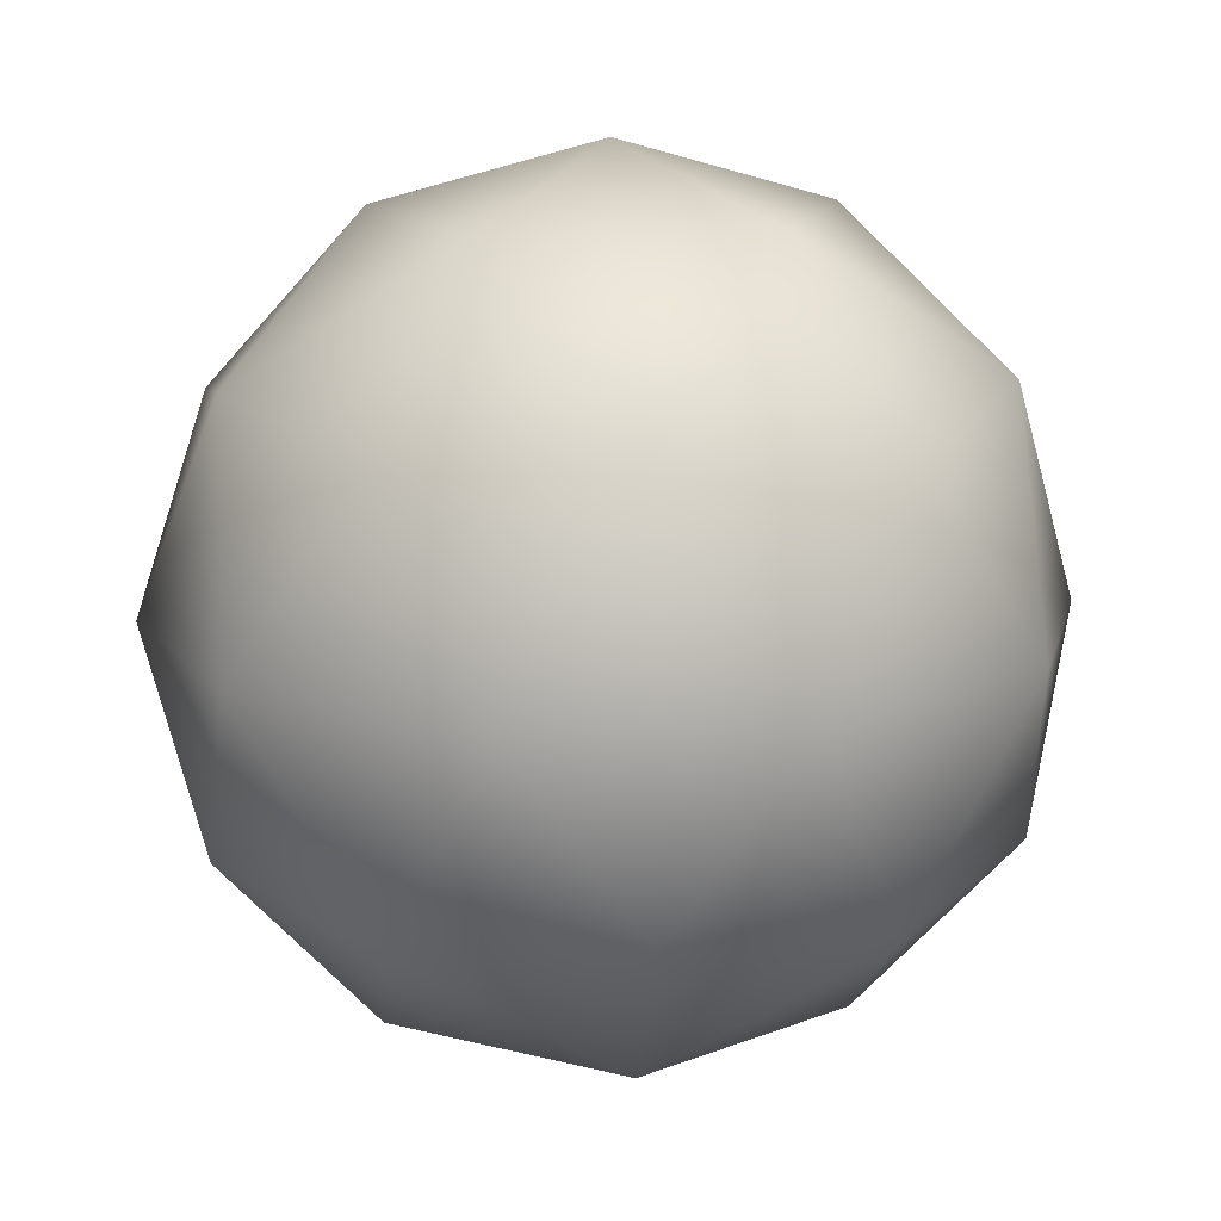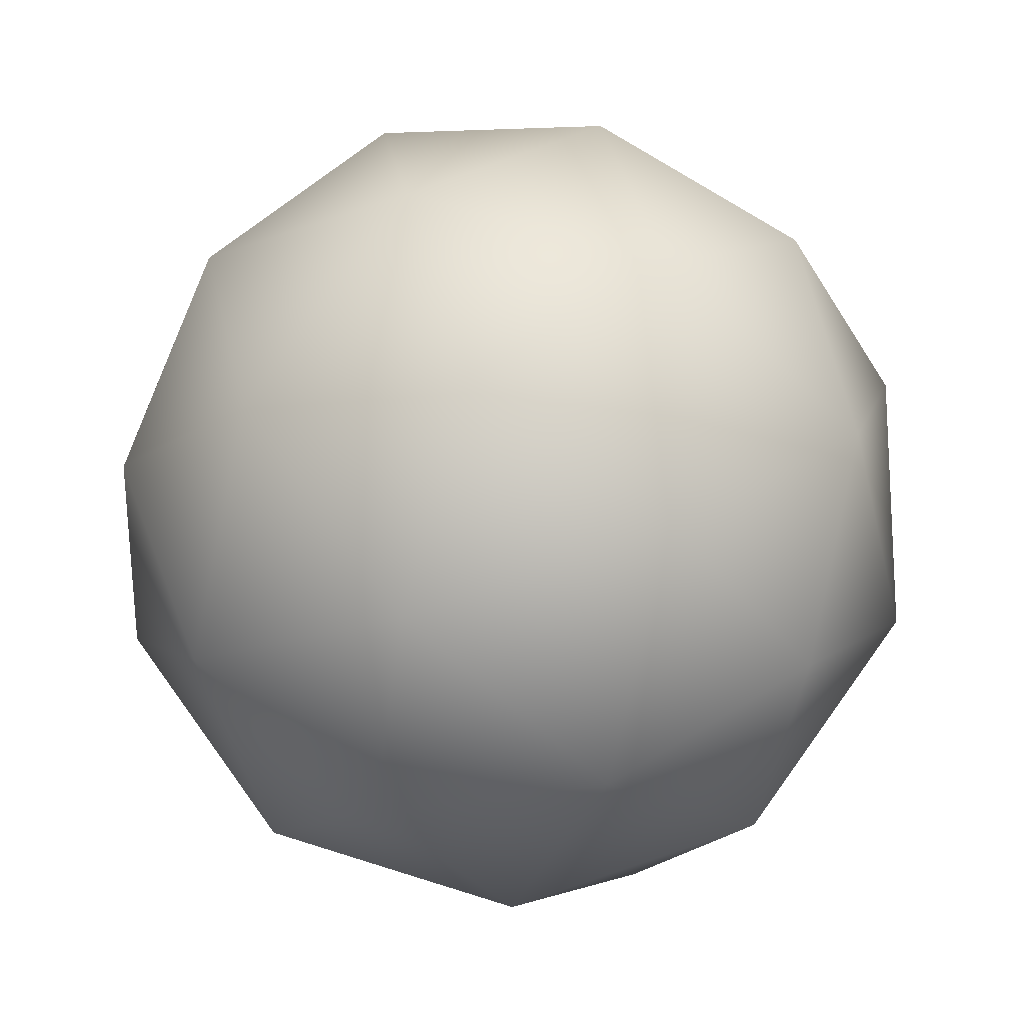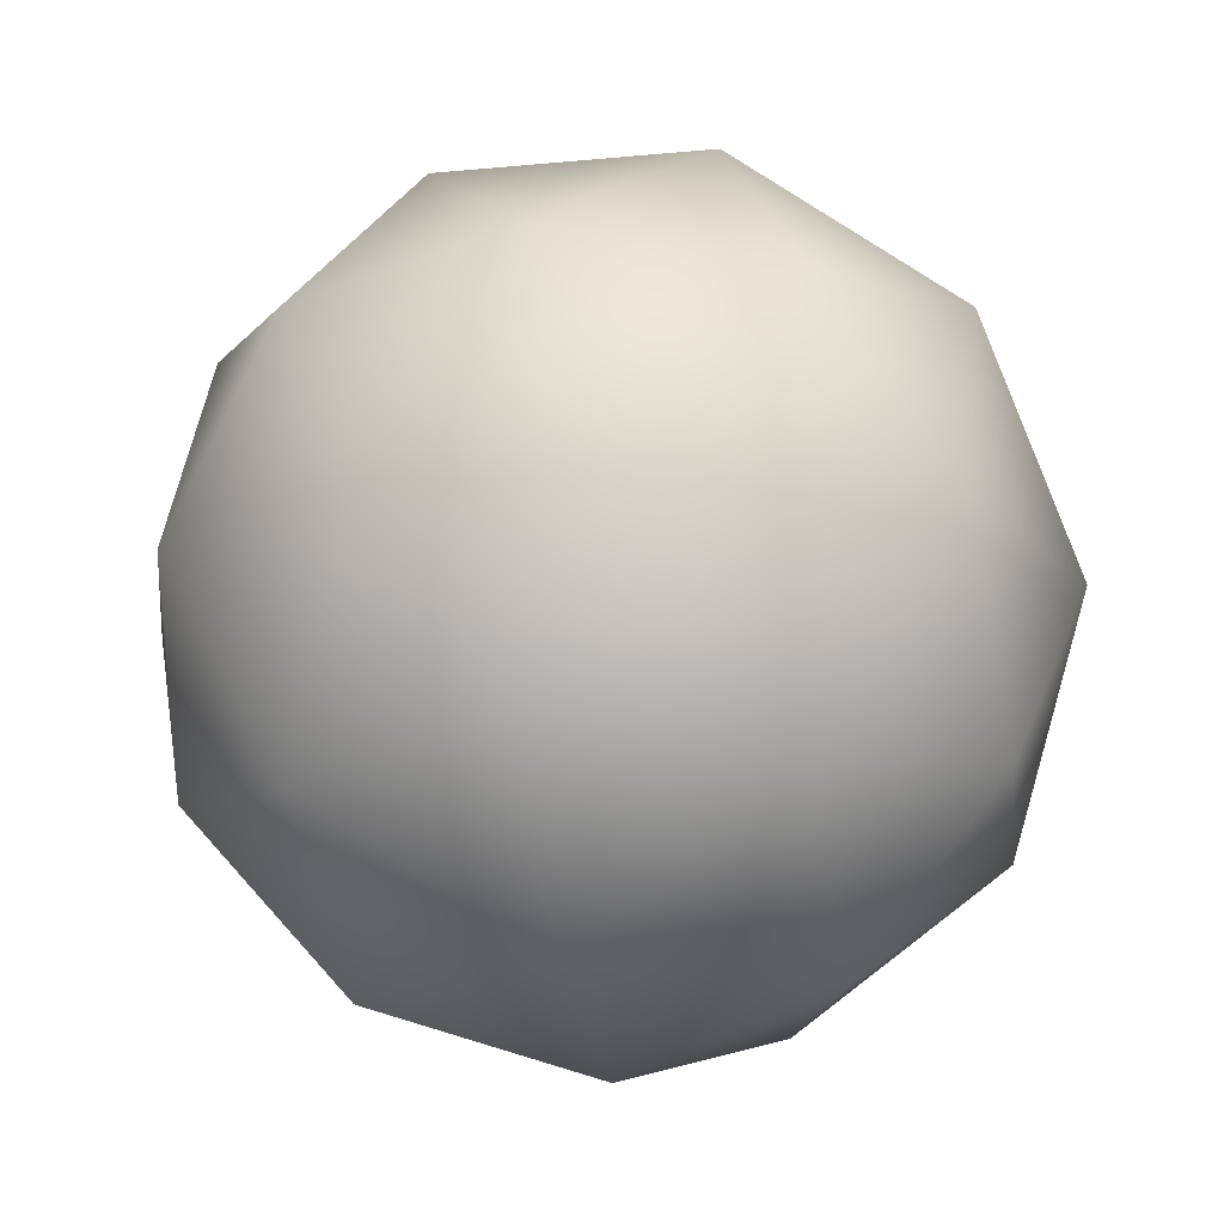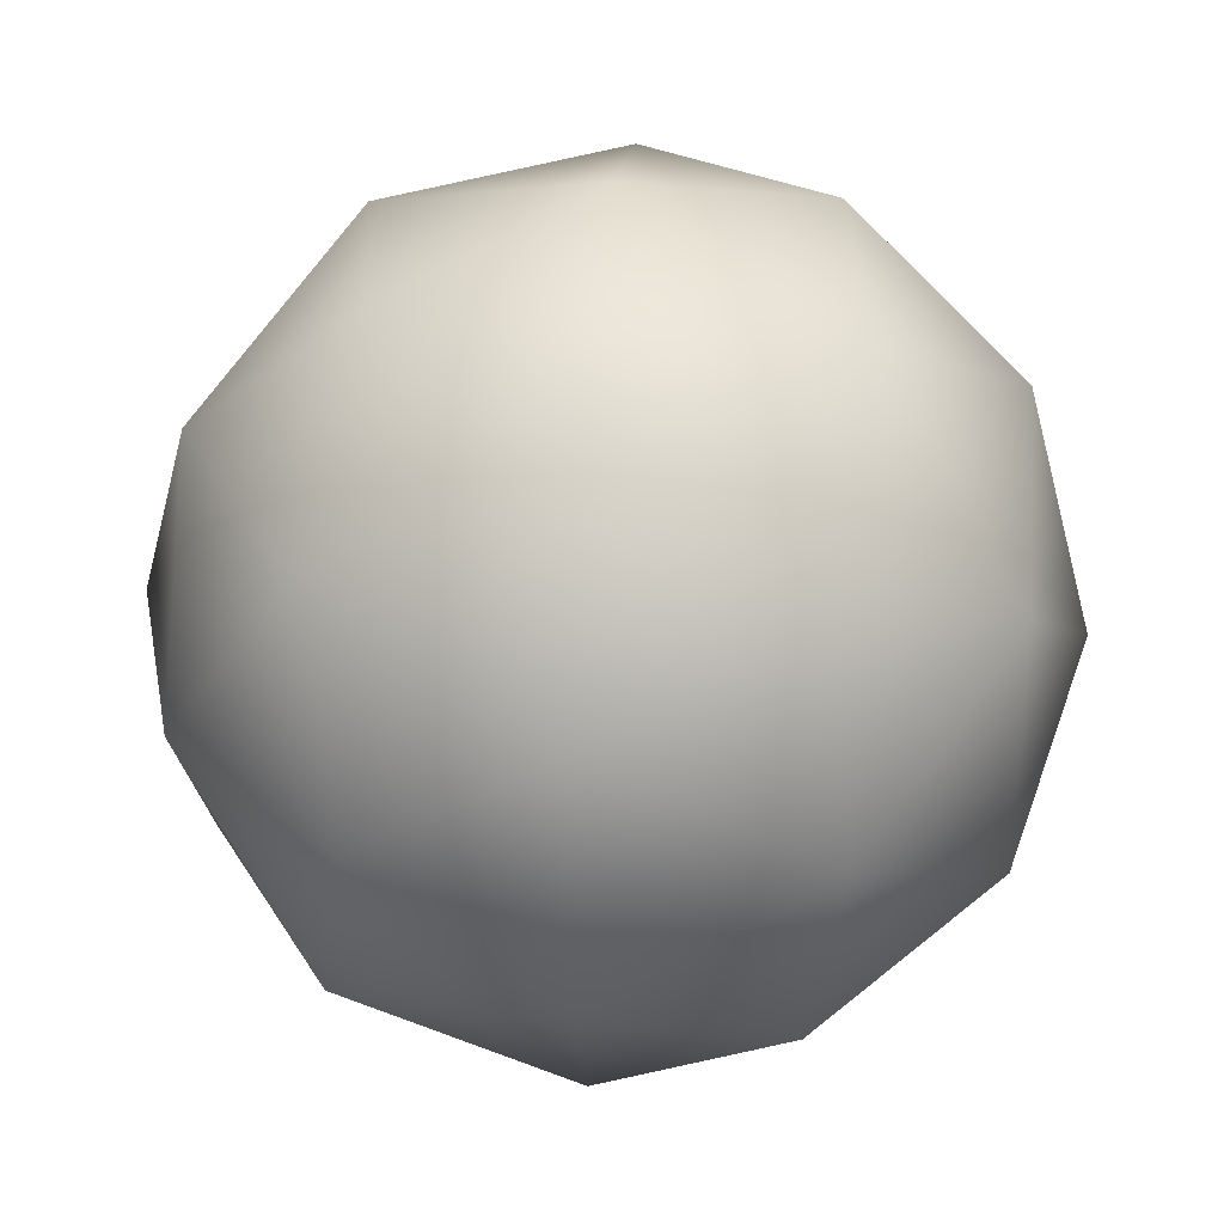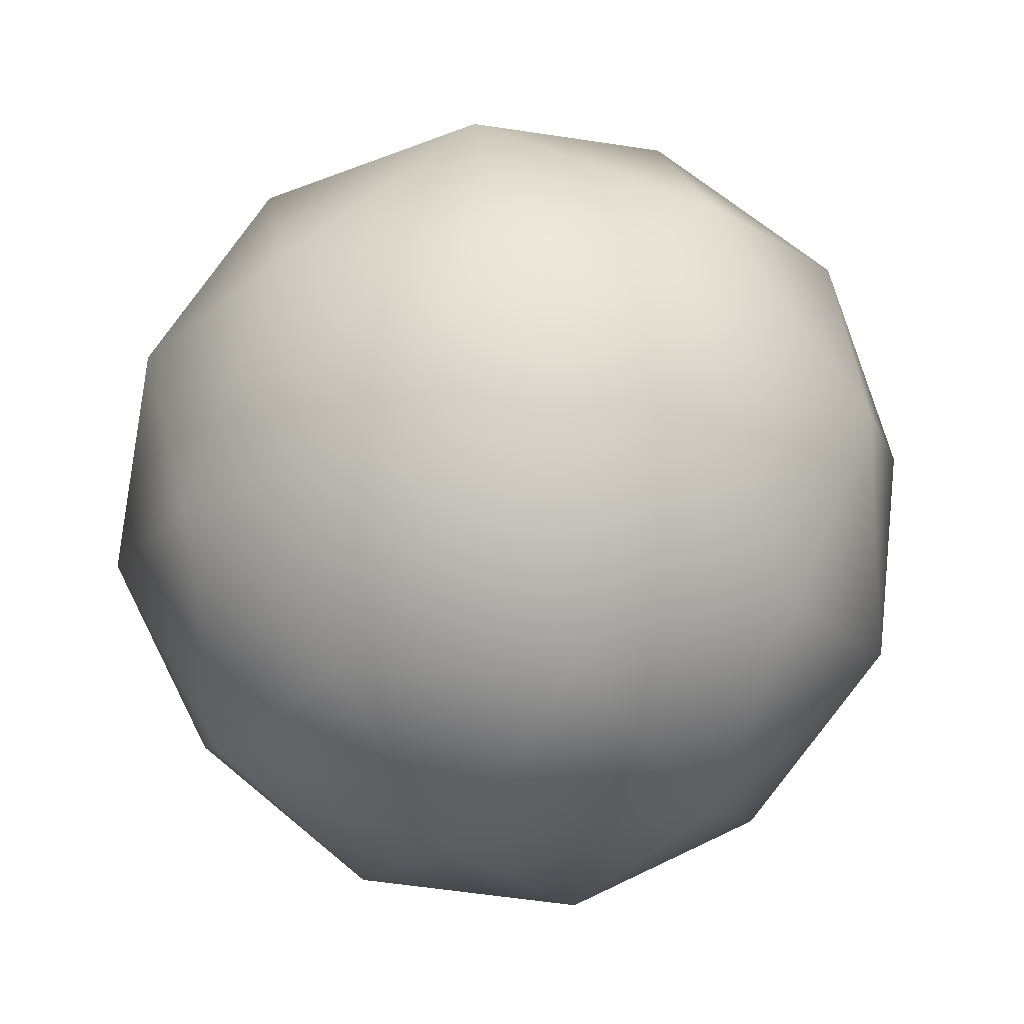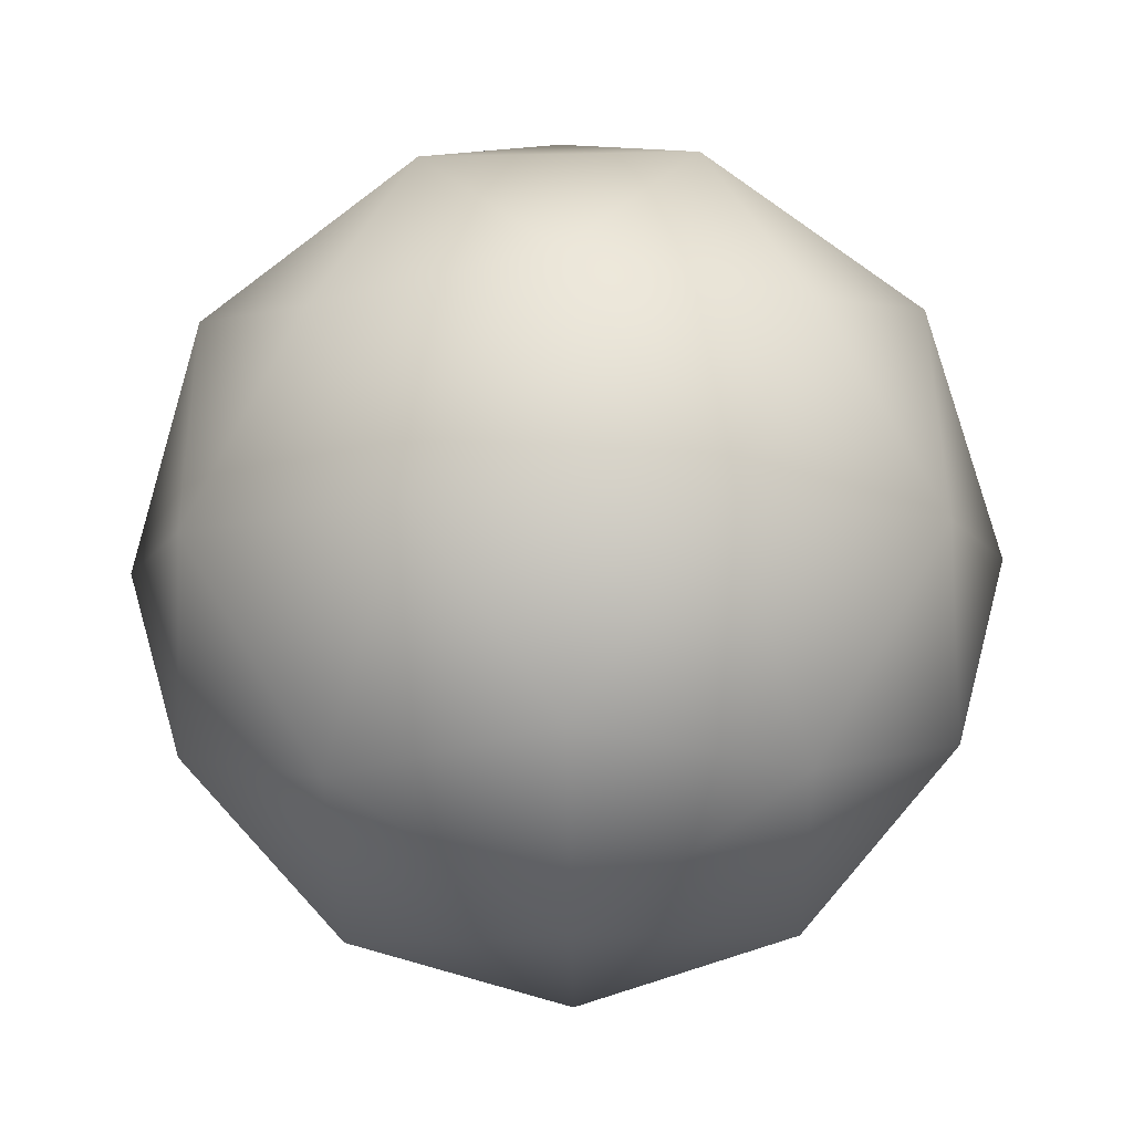
<metadata>
{"format":"obj","ext":"obj","renderer":"f3d","projection":"perspective","resolution":1024,"background":"white","views":[{"elev":13.4,"azim":-167.6,"up":"+Z"},{"elev":-17.3,"azim":-111.4,"up":"+Y"},{"elev":-17.1,"azim":-79.0,"up":"+Z"},{"elev":33.5,"azim":95.0,"up":"+Y"},{"elev":51.8,"azim":-99.9,"up":"+Z"},{"elev":-71.8,"azim":91.0,"up":"+Z"}]}
</metadata>
<code>
g SeparateMesh_Monster_TarasqueMixer_Model_Monster_TarasqueMixer_Head
v -6.846e-08 0.9279 1.447
v 0.03502 0.9533 1.46
v -0.01338 0.969 1.46
v 0.03502 0.9024 1.46
v 0.02164 0.9945 1.486
v -0.01338 0.8867 1.46
v 0.02164 0.8613 1.486
v -0.02276 0.9979 1.493
v 4.969e-08 1.01 1.53
v -0.04328 0.9279 1.46
v -0.02276 0.8578 1.493
v -1.962e-07 0.8456 1.53
v -0.04839 0.9945 1.53
v -0.02164 0.9945 1.573
v -0.05666 0.969 1.486
v -0.05666 0.8867 1.486
v -0.04839 0.8613 1.53
v -0.02164 0.8613 1.573
v -0.05957 0.9712 1.566
v -0.03502 0.9533 1.6
v -0.07364 0.9279 1.493
v -0.0783 0.9533 1.53
v -0.07003 0.9279 1.573
v -0.03502 0.9024 1.6
v -0.05957 0.8846 1.566
v -0.0783 0.9024 1.53
v 0.03502 0.9024 1.46
v 0.02164 0.8613 1.486
v 0.05957 0.8846 1.493
v 0.07003 0.9279 1.486
v 0.03502 0.9533 1.46
v 0.04839 0.8613 1.53
v -1.962e-07 0.8456 1.53
v 0.05957 0.9712 1.493
v 0.02164 0.9945 1.486
v 0.0783 0.9024 1.53
v 0.02276 0.8578 1.566
v -0.02164 0.8613 1.573
v 0.04839 0.9945 1.53
v 4.969e-08 1.01 1.53
v 0.0783 0.9533 1.53
v 0.05666 0.8867 1.573
v 0.01338 0.8867 1.6
v -0.03502 0.9024 1.6
v 0.02276 0.9979 1.566
v -0.02164 0.9945 1.573
v 0.07364 0.9279 1.566
v 0.05666 0.969 1.573
v 0.01338 0.969 1.6
v -0.03502 0.9533 1.6
v -7.657e-08 0.9279 1.612
v 0.04328 0.9279 1.6
g SeparateMesh_Monster_TarasqueMixer_Model_Monster_TarasqueMixer_Head_0
f 3 2 1
f 2 4 1
f 5 2 3
f 4 6 1
f 7 6 4
f 8 5 3
f 8 9 5
f 10 3 1
f 6 10 1
f 7 11 6
f 7 12 11
f 13 9 8
f 14 9 13
f 15 8 3
f 15 3 10
f 15 13 8
f 11 16 6
f 16 10 6
f 12 17 11
f 11 17 16
f 18 17 12
f 19 14 13
f 19 20 14
f 21 15 10
f 16 21 10
f 22 13 15
f 22 19 13
f 21 22 15
f 23 20 19
f 23 19 22
f 24 20 23
f 18 24 25
f 18 25 17
f 25 24 23
f 16 26 21
f 26 22 21
f 17 26 16
f 23 22 26
f 17 25 26
f 25 23 26
f 29 28 27
f 30 29 27
f 30 27 31
f 29 32 28
f 32 33 28
f 34 30 31
f 35 34 31
f 30 36 29
f 36 32 29
f 32 37 33
f 37 38 33
f 35 39 34
f 40 39 35
f 34 41 30
f 41 36 30
f 39 41 34
f 42 32 36
f 42 37 32
f 37 43 38
f 42 43 37
f 43 44 38
f 40 45 39
f 46 45 40
f 41 47 36
f 47 42 36
f 48 41 39
f 45 48 39
f 48 47 41
f 46 49 45
f 45 49 48
f 50 49 46
f 44 51 50
f 43 51 44
f 50 51 49
f 47 52 42
f 48 52 47
f 52 43 42
f 49 52 48
f 49 51 52
f 52 51 43

</code>
